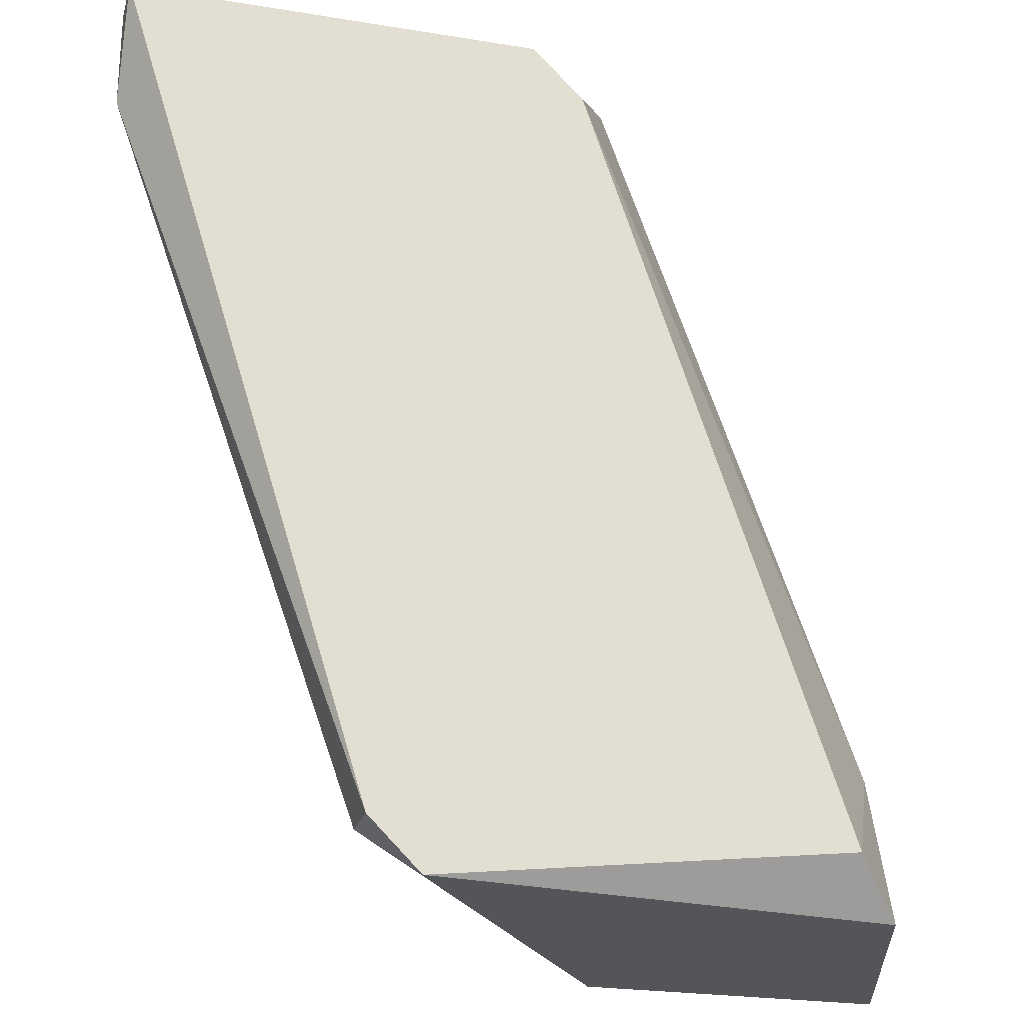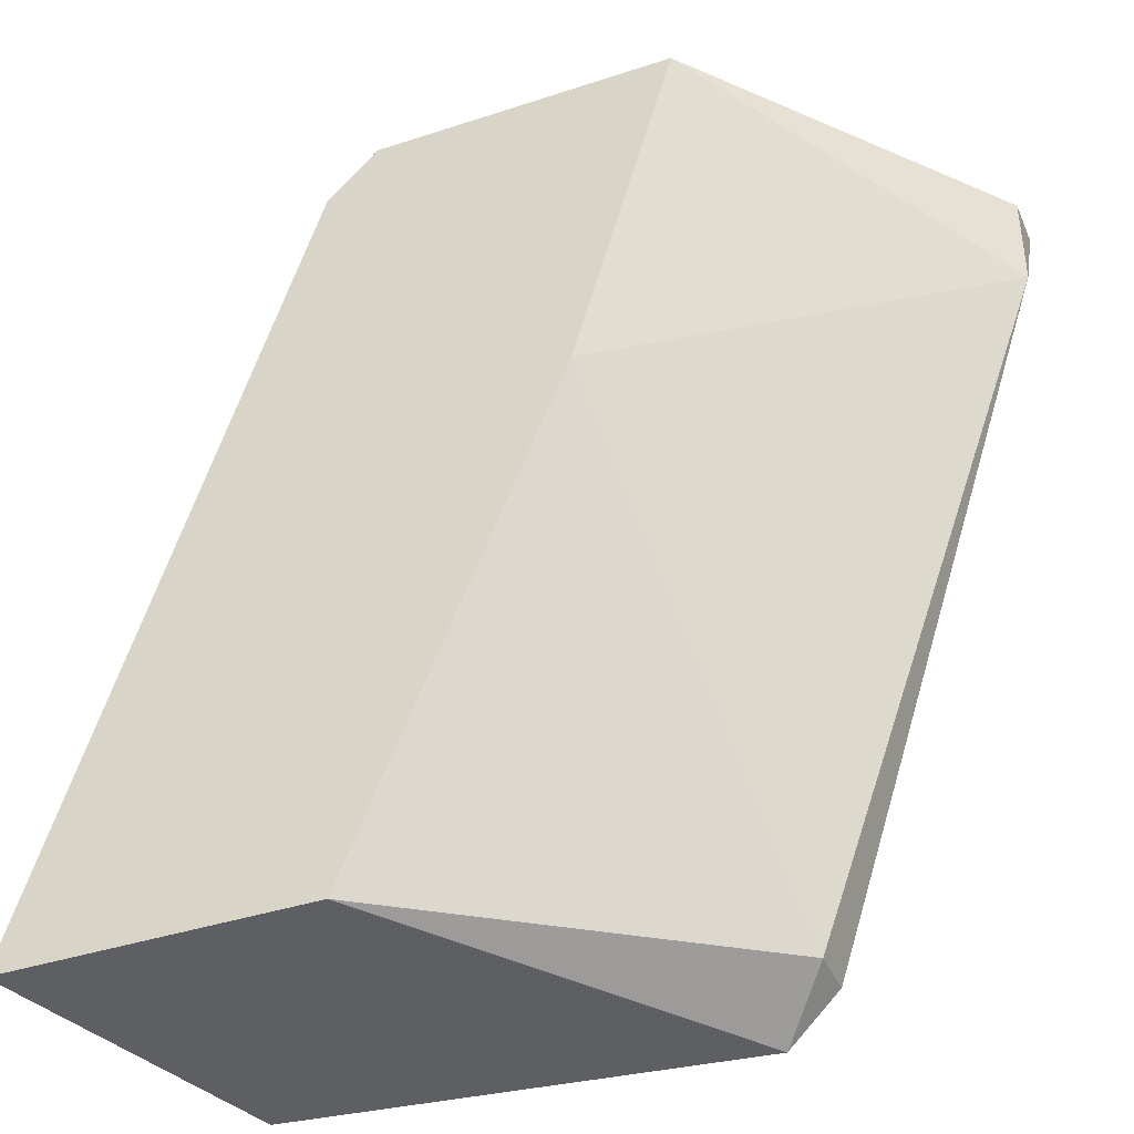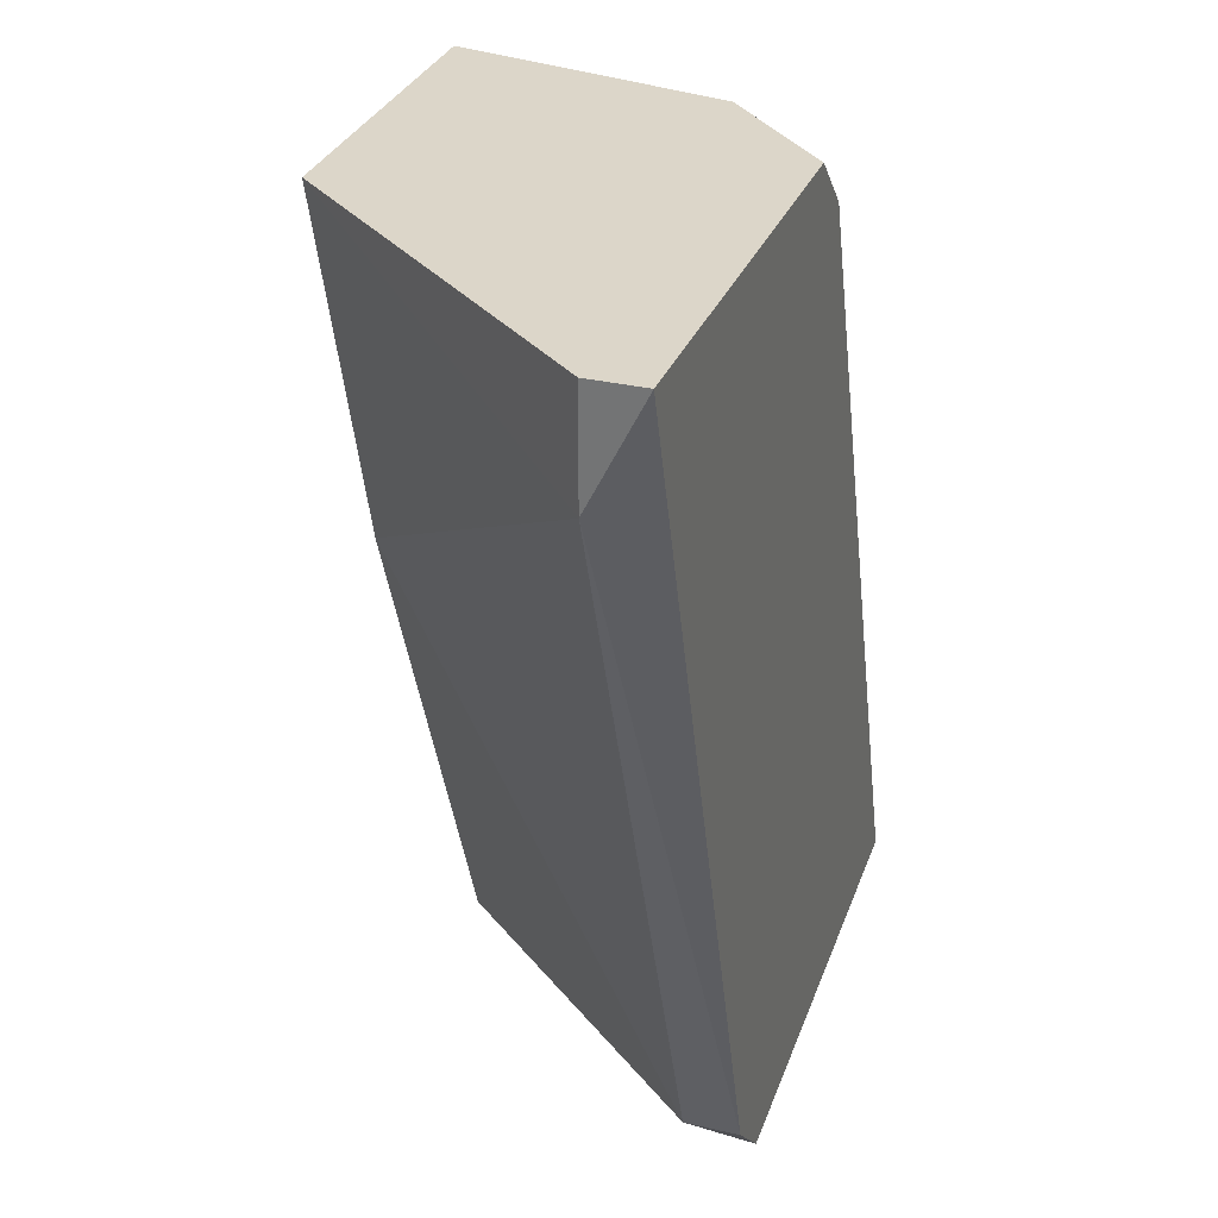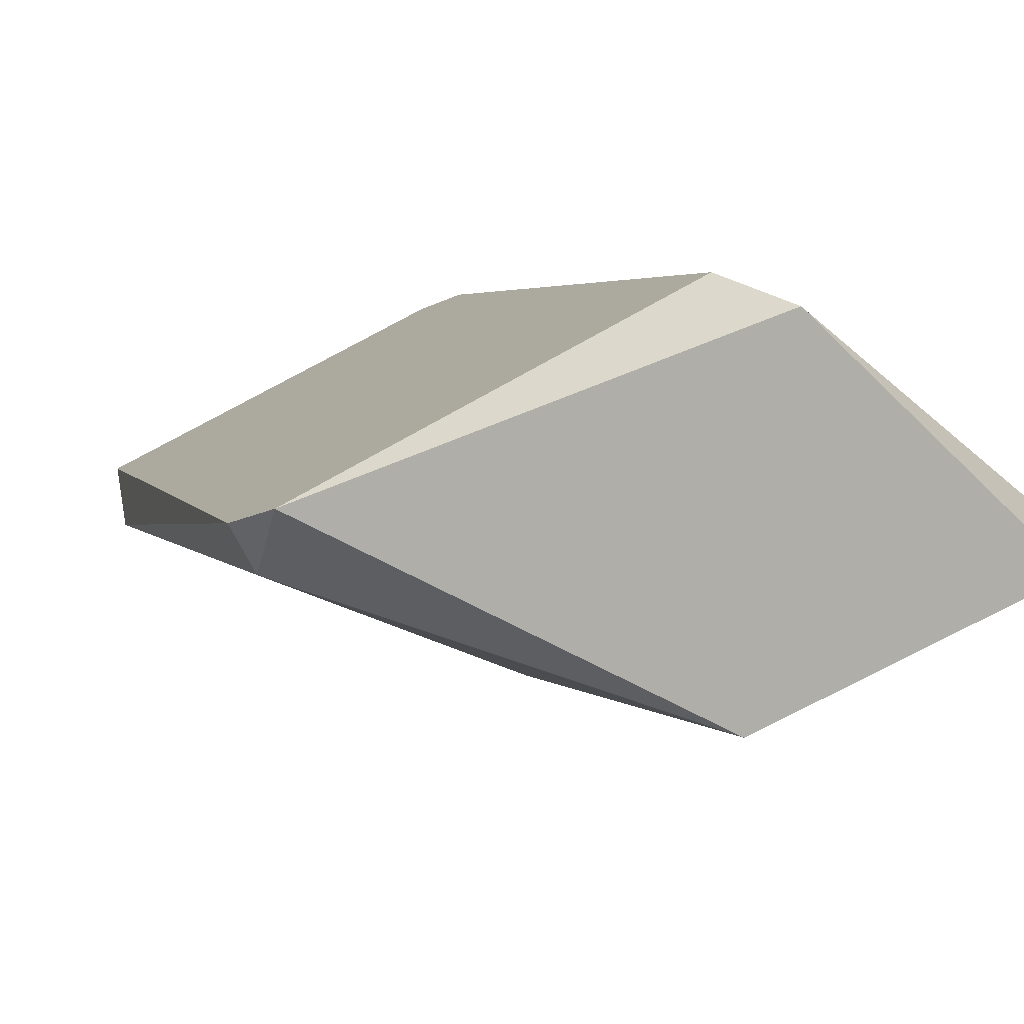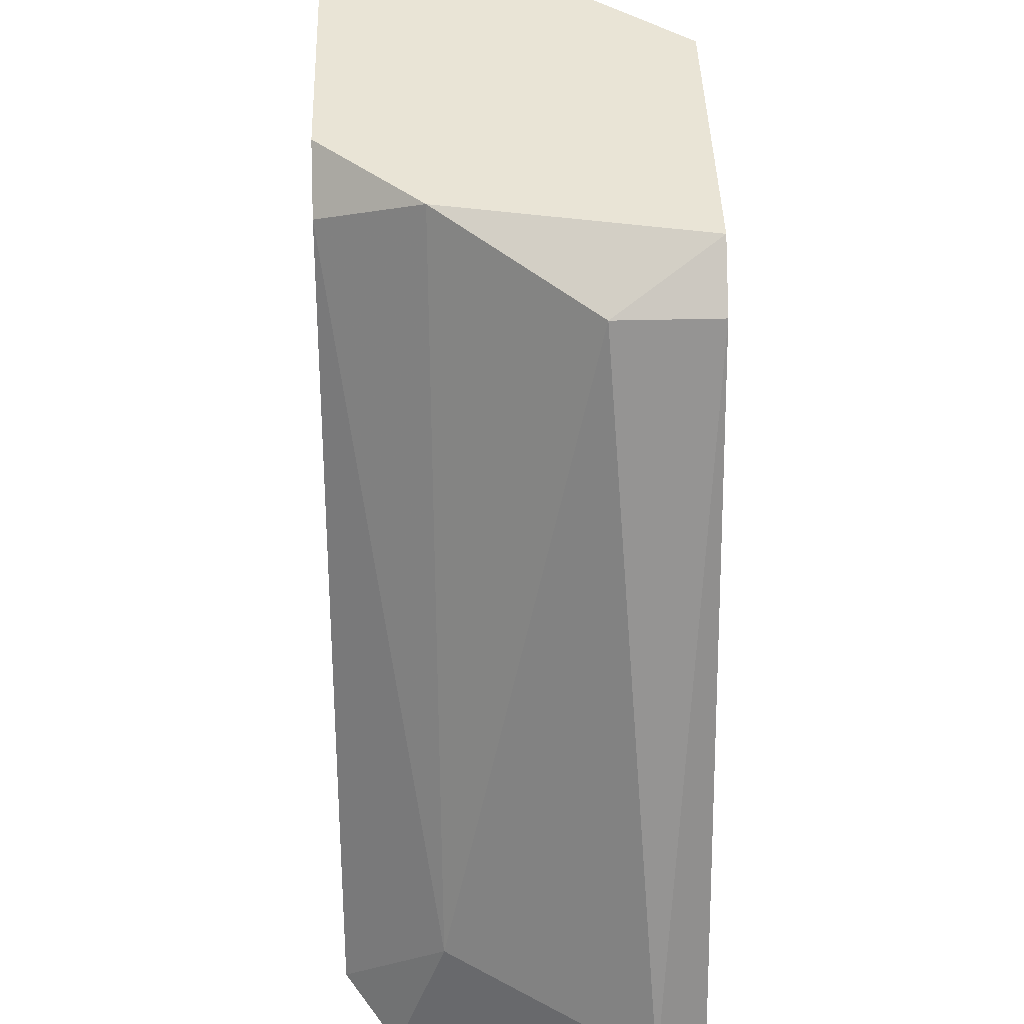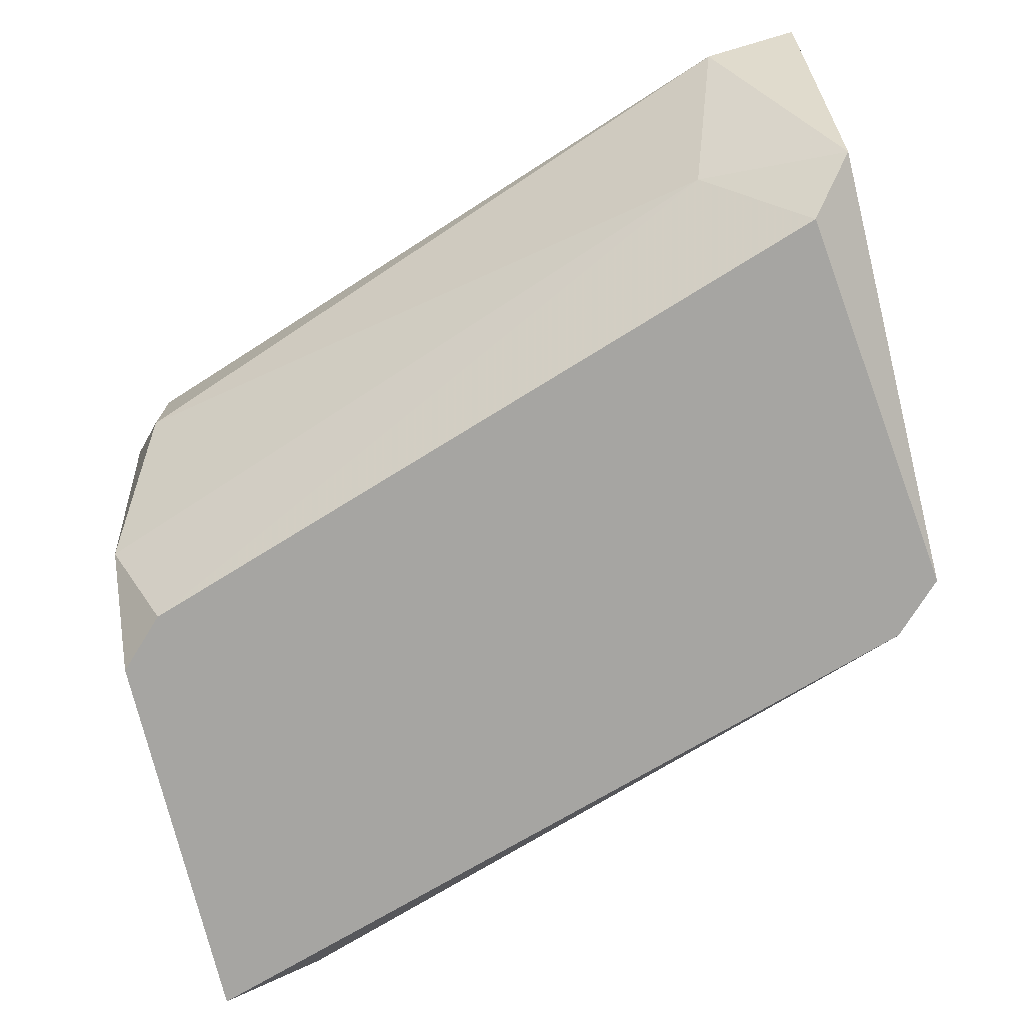
<metadata>
{"format":"obj","ext":"obj","renderer":"f3d","projection":"perspective","resolution":1024,"background":"white","views":[{"elev":-24.2,"azim":164.9,"up":"+Y"},{"elev":-40.0,"azim":22.1,"up":"+Y"},{"elev":30.2,"azim":108.9,"up":"+Y"},{"elev":-77.5,"azim":-152.3,"up":"+Y"},{"elev":42.6,"azim":-91.7,"up":"+Y"},{"elev":-73.6,"azim":-76.6,"up":"+Z"}]}
</metadata>
<code>
v -0.02456 0.002222 0.0102
v -0.02186 -0.005895 0.01966
v -0.01916 0.003577 0.01966
v -0.01916 -0.01807 0.01155
v -0.01916 -0.01807 0.0102
v -0.01239 0.000871 0.01155
v -0.01239 0.003577 0.01155
v -0.01239 0.003577 0.0102
v -0.02727 0.003577 0.01966
v -0.02727 -0.01942 0.01966
v -0.03539 -0.01671 0.01831
v -0.03539 -0.01942 0.01966
v -0.03268 -0.01536 0.0129
v -0.03268 -0.01942 0.01155
v -0.02862 0.002222 0.01696
v -0.02862 0.002222 0.01966
v -0.02592 0.003577 0.0129
v -0.02322 0.003577 0.0102
v -0.03133 -0.01807 0.0102
v -0.02051 -0.01942 0.0102
f 13 17 1
f 6 7 3
f 7 17 3
f 10 3 16
f 17 7 18
f 5 19 18
f 16 11 12
f 10 16 12
f 7 6 8
f 6 5 8
f 18 7 8
f 5 18 8
f 12 11 14
f 10 12 14
f 5 6 4
f 3 10 2
f 6 3 2
f 4 6 2
f 10 4 2
f 19 5 20
f 14 19 20
f 10 14 20
f 4 10 20
f 5 4 20
f 11 16 15
f 14 11 13
f 19 14 13
f 11 15 13
f 15 17 13
f 3 17 9
f 16 3 9
f 15 16 9
f 17 15 9
f 18 19 1
f 17 18 1
f 19 13 1

</code>
